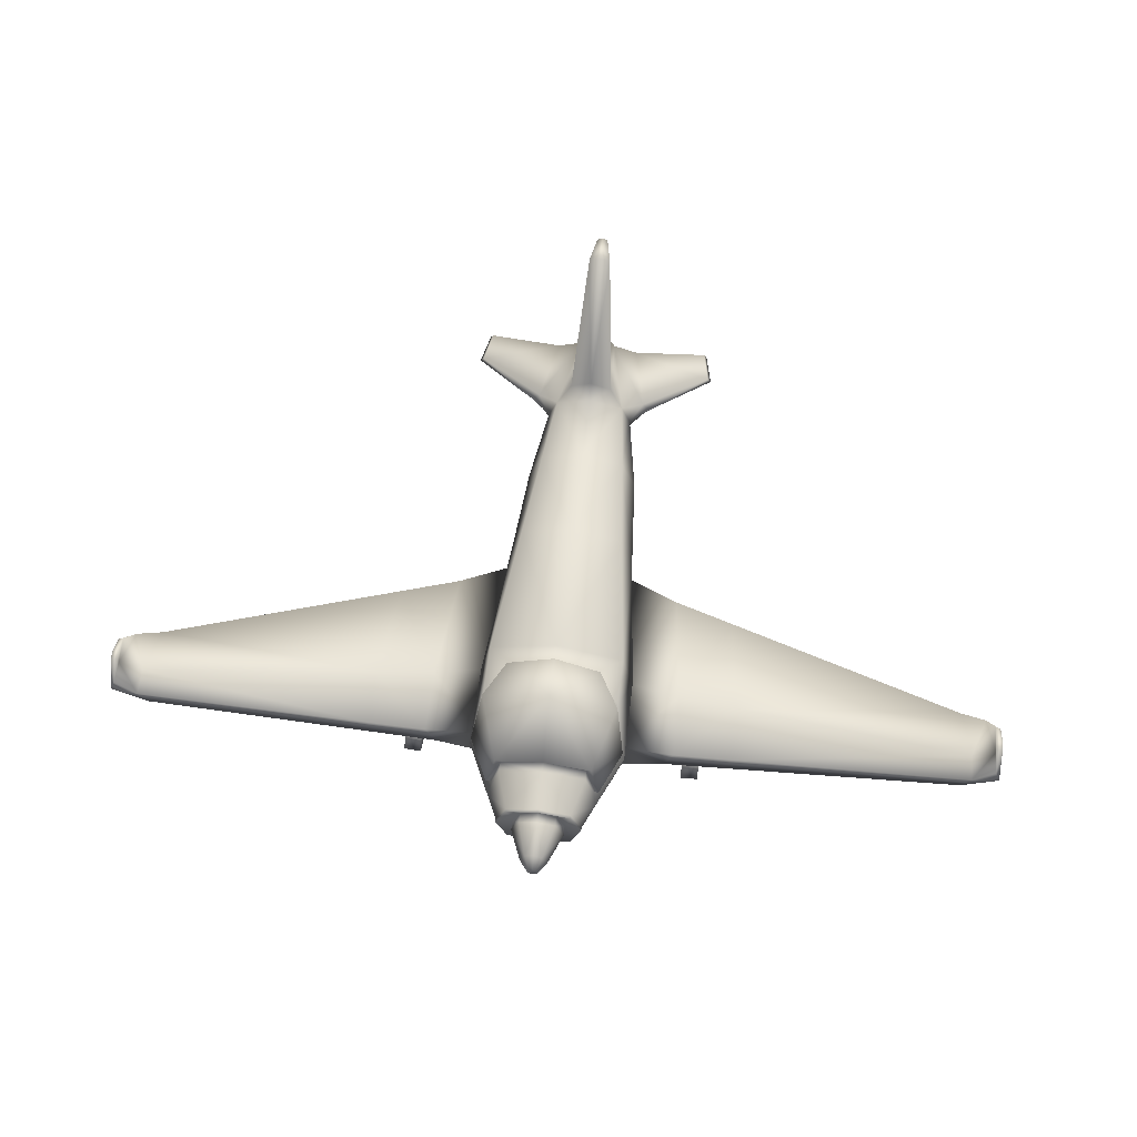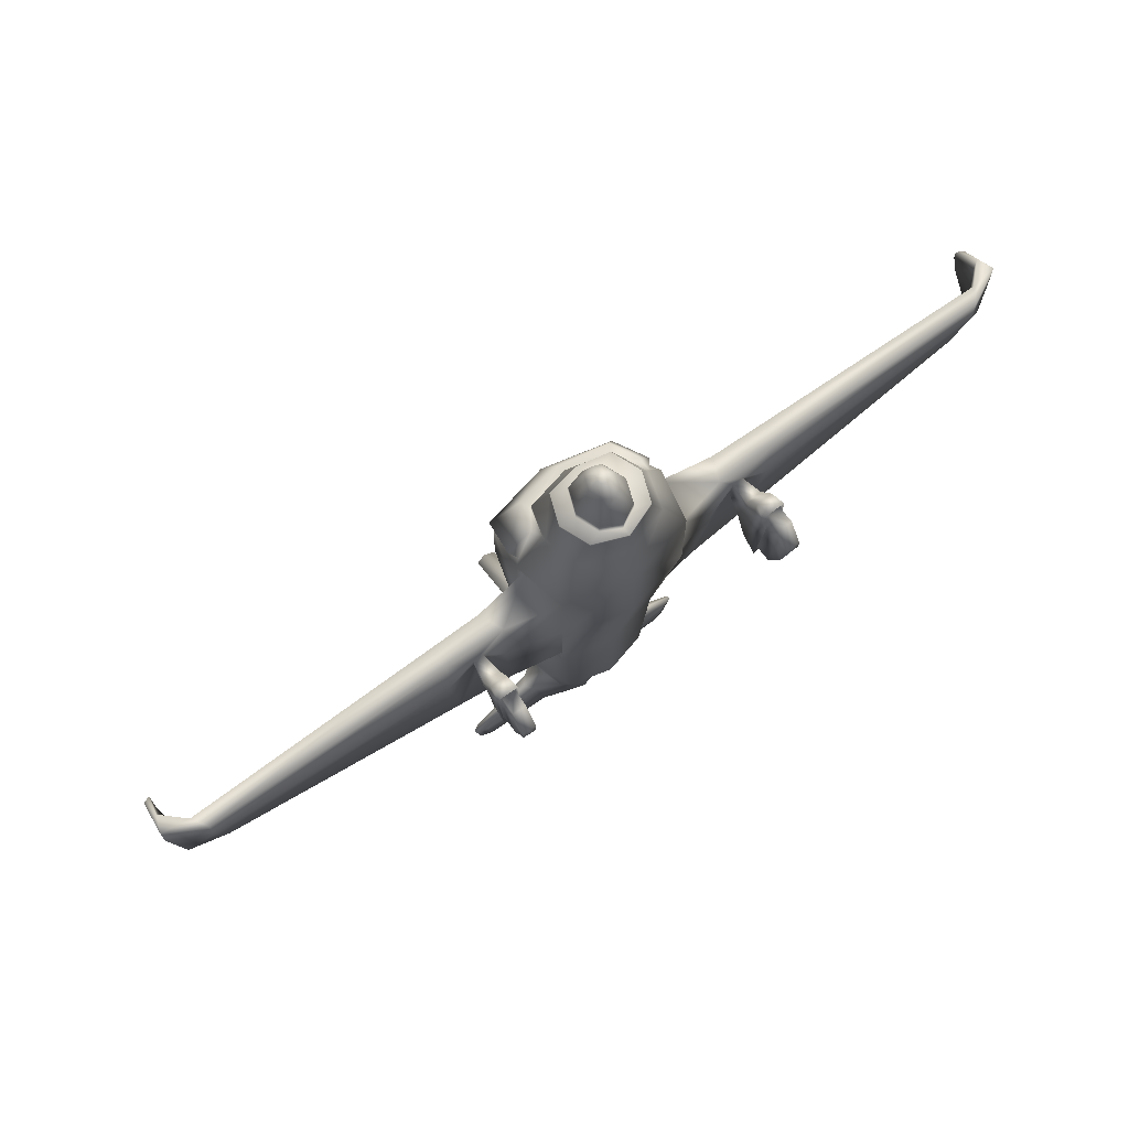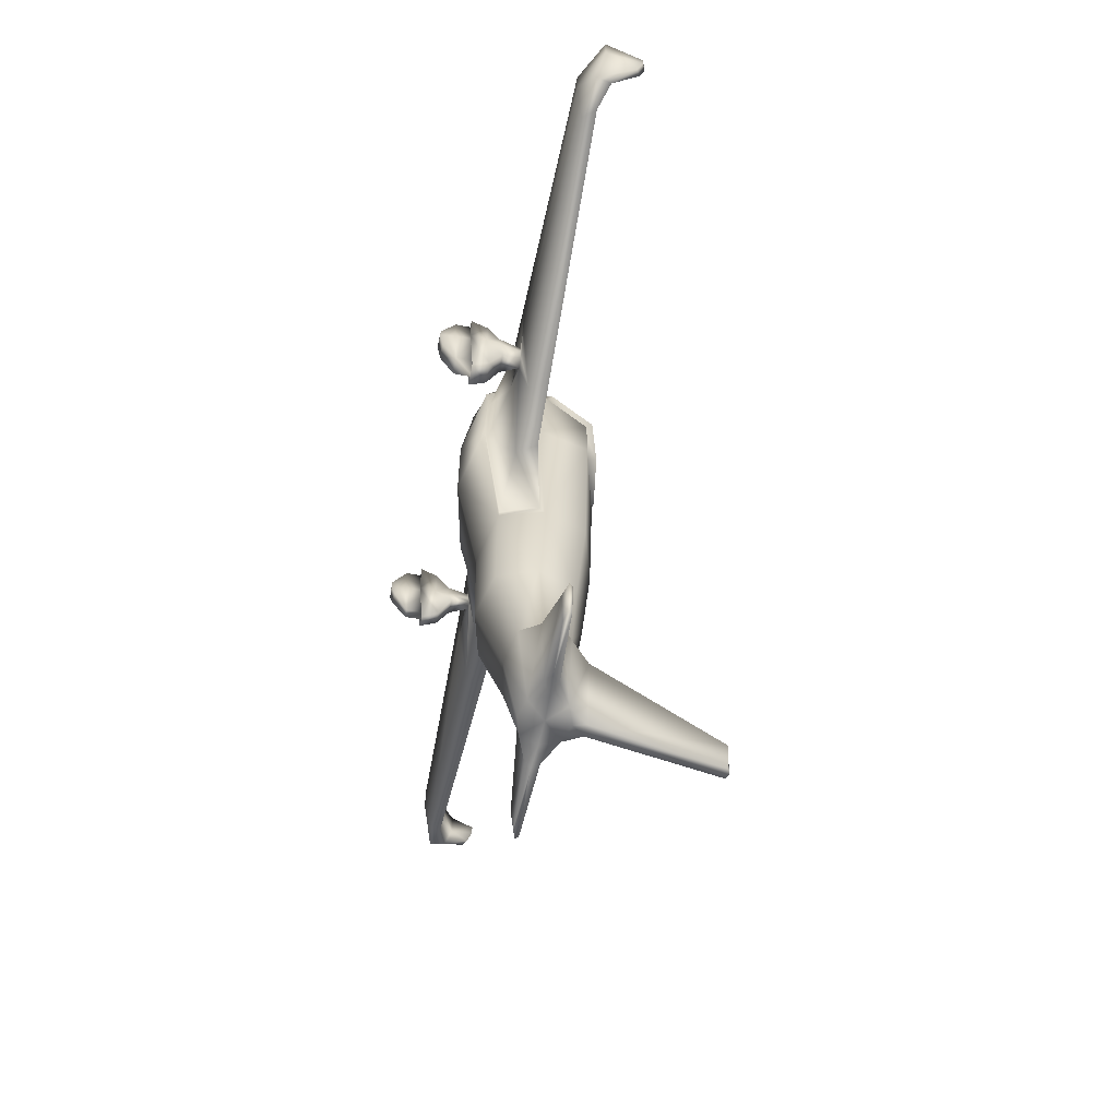
<metadata>
{"format":"obj","ext":"obj","renderer":"f3d","projection":"perspective","resolution":1024,"background":"white","views":[{"elev":60.5,"azim":-173.5,"up":"+Z"},{"elev":69.2,"azim":144.0,"up":"+Y"},{"elev":-59.9,"azim":-101.4,"up":"+Y"}]}
</metadata>
<code>
o Cube
v 1.597 1.968 -1.232
v 1.597 -0.03175 -1.232
v 1.819 1.995 0.3597
v 1.597 1.137 1.232
v 1.597 -0.03175 1.232
v 0.7623 3.7 -1.046
v 0.7623 3.7 0.3386
v 1.86 1.968 0
v 1.86 -0.03175 0
v 1.025 3.7 -0.3535
v 0.7623 3.78 -1.046
v 1.025 3.78 -0.3535
v 0.7623 3.78 0.3386
v 0.4241 3.685 -0.8919
v 0.6244 3.685 -0.3646
v 0.4241 3.685 0.1627
v 0.4241 3.931 -0.8919
v 0.6244 3.931 -0.3646
v 0.4241 3.931 0.1627
v 0.0954 4.911 -0.4829
v 0.133 4.911 -0.384
v 0.0954 4.911 -0.2851
v 0.2054 4.668 -0.6858
v 0.3235 4.668 -0.3749
v 0.2054 4.668 -0.06389
v 1.016 -5.609 -0.7329
v 0.8365 -7.368 -0.1672
v 1.353 -5.609 0.1666
v 1.016 -5.609 1.066
v 0.4461 -9.285 0.1284
v 0.61 -9.285 0.5657
v 0.4461 -9.285 1.003
v 0.8365 -7.368 0.9885
v 1.053 -7.368 0.4107
v 0.1244 -10.09 4.35
v 0.2568 -9.441 4.345
v 0.1482 -9.387 1.427
v 0.5059 -7.63 1.414
v 2.734 -8.804 0.382
v 2.579 -9.563 0.4318
v 2.857 -9.563 0.5056
v 2.792 -9.563 0.5793
v 3.032 -8.804 0.4794
v 2.946 -8.804 0.5769
v 1.349 -7.756 0.2378
v 1.023 -9.36 0.3512
v 1.16 -9.36 0.5191
v 1.349 -7.756 0.6814
v 1.531 -7.756 0.4596
v 1.023 -9.36 0.687
v 1.521 -3.301 0.2418
v 1.237 -3.301 -0.7511
v 1.237 -3.301 1.235
v 1.465 1.645 -1.134
v 1.465 -0.08826 -1.134
v 1.693 1.645 -0.06618
v 1.693 -0.08826 -0.06618
v 1.153 -2.921 -0.717
v 1.399 -2.921 0.1433
v 10.82 1.396 -0.2601
v 10.82 0.8376 -0.2601
v 10.67 1.396 0.1273
v 10.67 0.8376 0.1273
v 10.53 -0.07523 -0.4342
v 10.44 -0.07523 -0.07169
v 2.726 -2.51 -0.1574
v 3.02 0.04562 -0.2683
v 3.02 1.609 -0.2683
v 2.792 1.609 -0.8333
v 2.481 -2.51 -0.6127
v 2.792 0.04562 -0.8333
v 1.025 3.154 -1.104
v 1.025 2.892 0.6202
v 1.288 3.154 -0.2421
v 1.69 1.909 0.1599
v 1.475 1.228 1.168
v 0.9843 0.42 1.363
v 1.006 2.665 0.6675
v 1.222 2.879 -0.03829
v 1.604 1.315 1.368
v 1.114 0.5069 1.563
v 1.136 2.752 0.8673
v 1.351 2.966 0.1615
v 9.879 -0.2918 -0.2765
v 9.633 -0.2918 -0.5715
v 9.945 0.7671 -0.7144
v 10.17 0.7671 -0.3483
v 10.17 1.415 -0.3483
v 9.945 1.415 -0.7144
v 10.74 1.008 0.5914
v 10.74 0.7699 0.5914
v 10.58 1.008 0.6592
v 10.58 0.7699 0.6592
v 10.71 0.38 0.4497
v 10.58 0.38 0.5303
v 4.437 0.1886 -0.2842
v 4.437 1.57 -0.2842
v 4.209 1.57 -0.8097
v 4.143 -2.07 -0.181
v 3.898 -2.07 -0.6046
v 4.209 0.1886 -0.8097
v 3.542 0.6647 -0.7611
v 3.289 0.6687 -0.7653
v 3.289 0.5054 -0.7653
v 3.234 0.2384 -0.726
v 3.486 0.2843 -0.7246
v 3.542 0.5203 -0.7611
v 3.648 0.7298 -1.271
v 3.235 0.7364 -1.283
v 3.235 0.4688 -1.283
v 3.144 0.03143 -1.172
v 3.557 0.1066 -1.168
v 3.648 0.4933 -1.271
v 3.659 1.198 -1.571
v 3.246 1.216 -1.583
v 3.246 0.4997 -1.583
v 3.155 -0.671 -1.471
v 3.568 -0.4697 -1.467
v 3.659 0.5652 -1.571
v 3.665 1.41 -1.961
v 3.251 1.432 -1.973
v 3.251 0.5227 -1.973
v 3.161 -0.9636 -1.862
v 3.574 -0.708 -1.858
v 3.665 0.6059 -1.961
v 3.611 1.176 -1.838
v 3.292 1.193 -1.847
v 3.292 0.4909 -1.847
v 3.221 -0.6568 -1.761
v 3.54 -0.4595 -1.758
v 3.611 0.5551 -1.838
v 3.617 1.169 -2.317
v 3.298 1.187 -2.326
v 3.298 0.4845 -2.326
v 3.228 -0.6632 -2.241
v 3.547 -0.4659 -2.237
v 3.617 0.5487 -2.317
v 3.622 0.6371 -2.654
v 3.303 0.6429 -2.664
v 3.303 0.4082 -2.664
v 3.232 0.0246 -2.578
v 3.551 0.09057 -2.574
v 3.622 0.4297 -2.654
v 0 -0.03175 -1.587
v -0 1.968 -1.587
v -1.597 1.968 -1.232
v -1.597 -0.03175 -1.232
v 0 -0.03175 1.672
v -1.819 1.995 0.3597
v -1.597 1.137 1.232
v -1.597 -0.03175 1.232
v -0 3.7 -1.34
v -0.7623 3.7 -1.046
v -0 3.7 0.4906
v -0.7623 3.7 0.3386
v 2e-06 -9.285 0.002485
v -1.86 1.968 0
v -1.86 -0.03175 0
v -1.025 3.7 -0.3535
v -0 3.78 -1.34
v -0.7623 3.78 -1.046
v -0 3.931 -1.116
v -0 3.78 0.4906
v -1.025 3.78 -0.3535
v -0.7623 3.78 0.3386
v -0 3.685 -1.116
v -0.4241 3.685 -0.8919
v -1e-06 4.911 -0.525
v -0 3.685 0.2785
v -0.6244 3.685 -0.3646
v -0.4241 3.685 0.1627
v -0.4241 3.931 -0.8919
v -0 3.931 0.2785
v -0.6244 3.931 -0.3646
v -0.4241 3.931 0.1627
v -0.09541 4.911 -0.4829
v -1e-06 4.911 -0.3942
v -1e-06 4.911 -0.2634
v -0.133 4.911 -0.384
v -0.09541 4.911 -0.2851
v -1e-06 4.668 -0.8182
v -0.2054 4.668 -0.6858
v -0.3235 4.668 -0.3749
v -0.2054 4.668 -0.06389
v -1e-06 4.668 0.0044
v 1e-06 -5.609 -0.9919
v -1.016 -5.609 -0.7329
v -0.8365 -7.368 -0.1672
v 1e-06 -5.609 1.388
v -1.353 -5.609 0.1666
v -1.016 -5.609 1.066
v -0.4461 -9.285 0.1284
v 2e-06 -9.285 0.5809
v 2e-06 -9.285 1.159
v -0.61 -9.285 0.5657
v -0.4461 -9.285 1.003
v 1e-06 -7.368 1.195
v -0.8365 -7.368 0.9885
v 1e-06 -7.368 -0.3336
v -1.053 -7.368 0.4107
v 2e-06 -9.441 4.415
v 2e-06 -10.09 4.403
v -0.1244 -10.09 4.35
v -0.2568 -9.441 4.345
v -0.1482 -9.387 1.427
v 2e-06 -9.387 1.57
v -0.5059 -7.63 1.414
v 1e-06 -7.63 1.603
v -2.734 -8.804 0.382
v -2.579 -9.563 0.4318
v -2.857 -9.563 0.5056
v -2.792 -9.563 0.5793
v -3.032 -8.804 0.4794
v -2.946 -8.804 0.5769
v -1.349 -7.756 0.2378
v -1.023 -9.36 0.3512
v -1.16 -9.36 0.5191
v -1.349 -7.756 0.6814
v -1.531 -7.756 0.4596
v -1.023 -9.36 0.687
v -1.521 -3.301 0.2418
v -1.237 -3.301 -0.7511
v 1e-06 -3.301 1.589
v -1.237 -3.301 1.235
v 1e-06 -3.301 -1.037
v -1.465 1.645 -1.134
v -1.465 -0.08827 -1.134
v -1.693 1.645 -0.06618
v -1.693 -0.08827 -0.06618
v -1.153 -2.921 -0.717
v -1.399 -2.921 0.1433
v -10.82 1.396 -0.2601
v -10.82 0.8376 -0.2601
v -10.67 1.396 0.1273
v -10.67 0.8376 0.1273
v -10.53 -0.07523 -0.4342
v -10.44 -0.07523 -0.07169
v -2.726 -2.51 -0.1574
v -3.02 0.04562 -0.2683
v -3.02 1.609 -0.2683
v -2.792 1.609 -0.8333
v -2.481 -2.51 -0.6127
v -2.792 0.04562 -0.8333
v -0 3.154 -1.418
v -1.025 3.154 -1.104
v -1.025 2.892 0.6202
v -0 2.892 0.863
v -1.288 3.154 -0.2421
v -1.69 1.909 0.1599
v -1.475 1.228 1.168
v 0 0.2715 1.529
v -0.9843 0.42 1.363
v -0 2.665 0.8663
v -1.006 2.665 0.6675
v -1.222 2.879 -0.03829
v -1.604 1.315 1.368
v 0 0.3584 1.728
v -0 1.315 1.728
v -1.114 0.5069 1.563
v -0 2.752 1.066
v -1.136 2.752 0.8673
v -1.351 2.966 0.1615
v -9.879 -0.2918 -0.2765
v -9.633 -0.2918 -0.5715
v -9.945 0.7671 -0.7144
v -10.17 0.7671 -0.3483
v -10.17 1.415 -0.3483
v -9.945 1.415 -0.7144
v -10.74 1.008 0.5914
v -10.74 0.7699 0.5914
v -10.58 1.008 0.6592
v -10.58 0.7699 0.6592
v -10.71 0.38 0.4497
v -10.58 0.38 0.5303
v -4.437 0.1886 -0.2842
v -4.437 1.57 -0.2842
v -4.209 1.57 -0.8097
v -4.143 -2.07 -0.181
v -3.898 -2.07 -0.6046
v -4.209 0.1886 -0.8097
v -3.542 0.6647 -0.7611
v -3.289 0.6687 -0.7653
v -3.289 0.5054 -0.7653
v -3.234 0.2384 -0.726
v -3.486 0.2843 -0.7246
v -3.542 0.5203 -0.7611
v -3.648 0.7298 -1.271
v -3.235 0.7364 -1.283
v -3.235 0.4688 -1.283
v -3.144 0.03143 -1.172
v -3.557 0.1066 -1.168
v -3.648 0.4933 -1.271
v -3.659 1.198 -1.571
v -3.246 1.216 -1.583
v -3.246 0.4997 -1.583
v -3.155 -0.671 -1.471
v -3.568 -0.4697 -1.467
v -3.659 0.5652 -1.571
v -3.665 1.41 -1.961
v -3.251 1.432 -1.973
v -3.251 0.5227 -1.973
v -3.161 -0.9636 -1.862
v -3.574 -0.708 -1.858
v -3.665 0.6059 -1.961
v -3.611 1.176 -1.838
v -3.292 1.193 -1.847
v -3.292 0.4909 -1.847
v -3.221 -0.6568 -1.761
v -3.54 -0.4595 -1.758
v -3.611 0.5551 -1.838
v -3.617 1.169 -2.317
v -3.298 1.187 -2.326
v -3.298 0.4845 -2.326
v -3.228 -0.6632 -2.241
v -3.547 -0.4659 -2.237
v -3.617 0.5487 -2.317
v -3.622 0.6371 -2.654
v -3.303 0.6429 -2.664
v -3.303 0.4082 -2.664
v -3.232 0.0246 -2.578
v -3.551 0.09057 -2.574
v -3.622 0.4297 -2.654
f 145 2 144
f 148 77 251
f 244 6 72
f 4 9 8
f 223 29 53
f 6 12 10
f 247 7 154
f 72 10 74
f 74 7 73
f 10 13 7
f 52 28 26
f 1 56 54
f 160 14 11
f 13 15 16
f 152 11 6
f 154 13 163
f 169 19 173
f 14 18 15
f 11 15 12
f 163 16 169
f 25 178 185
f 24 20 21
f 15 19 16
f 166 17 14
f 177 22 21
f 177 20 168
f 23 168 20
f 24 22 25
f 18 25 19
f 17 181 23
f 17 24 18
f 173 25 185
f 199 30 156
f 206 35 202
f 51 29 28
f 225 26 186
f 193 30 31
f 193 32 194
f 47 40 41
f 46 39 40
f 29 34 28
f 28 27 26
f 189 33 29
f 26 199 186
f 201 35 36
f 37 36 35
f 208 36 38
f 197 38 33
f 32 38 37
f 194 37 206
f 39 41 40
f 44 41 43
f 49 44 43
f 47 42 50
f 49 39 45
f 50 44 48
f 32 48 33
f 34 45 27
f 31 50 32
f 34 48 49
f 30 45 46
f 31 46 47
f 144 52 225
f 5 51 9
f 2 54 55
f 148 53 5
f 88 63 62
f 87 65 63
f 9 59 57
f 9 56 8
f 52 59 51
f 2 58 52
f 63 92 62
f 63 95 93
f 88 60 89
f 84 64 65
f 86 64 85
f 89 61 86
f 54 71 55
f 55 70 58
f 59 70 66
f 56 69 54
f 57 66 67
f 56 67 68
f 4 77 5
f 1 74 8
f 8 79 75
f 145 72 1
f 77 257 251
f 76 81 77
f 78 83 79
f 247 78 73
f 73 79 74
f 4 75 76
f 81 258 257
f 3 82 80
f 258 82 260
f 76 3 80
f 78 260 82
f 75 83 3
f 98 86 101
f 101 85 100
f 99 85 84
f 97 89 98
f 96 84 87
f 97 87 88
f 90 93 91
f 91 95 94
f 62 90 60
f 65 94 95
f 61 94 64
f 61 90 91
f 68 96 97
f 67 99 96
f 68 98 69
f 66 100 99
f 101 106 107
f 71 103 104
f 102 109 103
f 105 110 111
f 100 105 106
f 71 105 70
f 101 102 98
f 69 102 103
f 108 119 114
f 109 116 110
f 107 112 113
f 105 112 106
f 103 110 104
f 102 113 108
f 118 125 119
f 115 120 121
f 111 116 117
f 109 114 115
f 112 119 113
f 111 118 112
f 122 129 123
f 125 126 120
f 117 124 118
f 115 122 116
f 114 125 120
f 117 122 123
f 129 136 130
f 131 136 137
f 120 127 121
f 125 130 131
f 124 129 130
f 122 127 128
f 134 141 135
f 137 138 132
f 128 133 134
f 131 132 126
f 128 135 129
f 127 132 133
f 140 142 141
f 139 143 140
f 132 139 133
f 137 142 143
f 136 141 142
f 134 139 140
f 147 145 144
f 148 252 151
f 153 244 245
f 158 150 157
f 191 223 224
f 164 153 159
f 247 155 246
f 159 245 248
f 155 248 246
f 165 159 155
f 222 190 221
f 146 228 157
f 167 160 161
f 165 170 164
f 161 152 153
f 154 165 155
f 169 175 171
f 174 167 170
f 170 161 164
f 163 171 165
f 178 184 185
f 183 176 182
f 175 170 171
f 172 166 167
f 177 180 178
f 176 177 168
f 182 168 181
f 180 183 184
f 184 174 175
f 172 181 162
f 183 172 174
f 173 184 175
f 199 192 188
f 206 203 205
f 221 191 224
f 225 187 222
f 193 192 156
f 196 193 194
f 217 210 216
f 216 209 215
f 200 191 190
f 188 190 187
f 198 189 191
f 199 187 186
f 203 201 204
f 205 204 207
f 204 208 207
f 207 197 198
f 196 207 198
f 194 205 196
f 209 211 213
f 211 214 213
f 219 214 218
f 212 217 220
f 209 219 215
f 214 220 218
f 218 196 198
f 215 200 188
f 220 195 196
f 200 218 198
f 192 215 188
f 195 216 192
f 144 222 147
f 221 151 158
f 147 226 146
f 224 148 151
f 267 235 266
f 266 237 263
f 158 231 221
f 228 158 157
f 231 222 221
f 230 147 222
f 271 235 234
f 235 274 237
f 232 267 268
f 263 236 264
f 236 265 264
f 233 268 265
f 243 226 227
f 242 227 230
f 231 242 230
f 241 228 226
f 229 238 231
f 228 239 229
f 252 150 151
f 248 146 157
f 157 255 248
f 245 145 146
f 257 252 251
f 259 250 252
f 262 254 255
f 254 247 246
f 255 246 248
f 150 249 157
f 258 259 257
f 261 149 256
f 258 261 256
f 250 149 249
f 254 260 253
f 249 262 255
f 265 277 280
f 264 280 279
f 278 264 279
f 268 276 277
f 275 263 278
f 276 266 275
f 269 272 271
f 270 274 272
f 269 234 232
f 237 273 236
f 273 233 236
f 233 269 232
f 240 275 239
f 239 278 238
f 277 240 241
f 238 279 242
f 280 285 279
f 243 282 241
f 288 281 282
f 284 289 283
f 279 284 242
f 284 243 242
f 281 280 277
f 241 281 277
f 287 298 292
f 295 288 289
f 286 291 285
f 291 284 285
f 289 282 283
f 281 292 286
f 304 297 298
f 294 299 293
f 290 295 289
f 288 293 287
f 298 291 292
f 297 290 291
f 308 301 302
f 305 304 299
f 303 296 297
f 301 294 295
f 293 304 298
f 296 301 295
f 315 308 309
f 310 315 309
f 306 299 300
f 304 309 303
f 303 308 302
f 301 306 300
f 320 313 314
f 317 316 311
f 307 312 306
f 311 310 305
f 314 307 308
f 306 311 305
f 321 319 320
f 322 318 319
f 318 311 312
f 316 321 315
f 315 320 314
f 313 318 312
f 145 1 2
f 148 5 77
f 244 152 6
f 4 5 9
f 223 189 29
f 6 11 12
f 247 73 7
f 72 6 10
f 74 10 7
f 10 12 13
f 52 51 28
f 1 8 56
f 160 166 14
f 13 12 15
f 152 160 11
f 154 7 13
f 169 16 19
f 14 17 18
f 11 14 15
f 163 13 16
f 25 22 178
f 24 23 20
f 15 18 19
f 166 162 17
f 177 178 22
f 177 21 20
f 23 181 168
f 24 21 22
f 18 24 25
f 17 162 181
f 17 23 24
f 173 19 25
f 199 27 30
f 206 37 35
f 51 53 29
f 225 52 26
f 193 156 30
f 193 31 32
f 47 46 40
f 46 45 39
f 29 33 34
f 28 34 27
f 189 197 33
f 26 27 199
f 201 202 35
f 37 38 36
f 208 201 36
f 197 208 38
f 32 33 38
f 194 32 37
f 39 43 41
f 44 42 41
f 49 48 44
f 47 41 42
f 49 43 39
f 50 42 44
f 32 50 48
f 34 49 45
f 31 47 50
f 34 33 48
f 30 27 45
f 31 30 46
f 144 2 52
f 5 53 51
f 2 1 54
f 148 223 53
f 88 87 63
f 87 84 65
f 9 51 59
f 9 57 56
f 52 58 59
f 2 55 58
f 63 93 92
f 63 65 95
f 88 62 60
f 84 85 64
f 86 61 64
f 89 60 61
f 54 69 71
f 55 71 70
f 59 58 70
f 56 68 69
f 57 59 66
f 56 57 67
f 4 76 77
f 1 72 74
f 8 74 79
f 145 244 72
f 77 81 257
f 76 80 81
f 78 82 83
f 247 253 78
f 73 78 79
f 4 8 75
f 81 80 258
f 3 83 82
f 258 80 82
f 76 75 3
f 78 253 260
f 75 79 83
f 98 89 86
f 101 86 85
f 99 100 85
f 97 88 89
f 96 99 84
f 97 96 87
f 90 92 93
f 91 93 95
f 62 92 90
f 65 64 94
f 61 91 94
f 61 60 90
f 68 67 96
f 67 66 99
f 68 97 98
f 66 70 100
f 101 100 106
f 71 69 103
f 102 108 109
f 105 104 110
f 100 70 105
f 71 104 105
f 101 107 102
f 69 98 102
f 108 113 119
f 109 115 116
f 107 106 112
f 105 111 112
f 103 109 110
f 102 107 113
f 118 124 125
f 115 114 120
f 111 110 116
f 109 108 114
f 112 118 119
f 111 117 118
f 122 128 129
f 125 131 126
f 117 123 124
f 115 121 122
f 114 119 125
f 117 116 122
f 129 135 136
f 131 130 136
f 120 126 127
f 125 124 130
f 124 123 129
f 122 121 127
f 134 140 141
f 137 143 138
f 128 127 133
f 131 137 132
f 128 134 135
f 127 126 132
f 140 143 142
f 139 138 143
f 132 138 139
f 137 136 142
f 136 135 141
f 134 133 139
f 147 146 145
f 148 251 252
f 153 152 244
f 158 151 150
f 191 189 223
f 164 161 153
f 247 154 155
f 159 153 245
f 155 159 248
f 165 164 159
f 222 187 190
f 146 226 228
f 167 166 160
f 165 171 170
f 161 160 152
f 154 163 165
f 169 173 175
f 174 172 167
f 170 167 161
f 163 169 171
f 178 180 184
f 183 179 176
f 175 174 170
f 172 162 166
f 177 179 180
f 176 179 177
f 182 176 168
f 180 179 183
f 184 183 174
f 172 182 181
f 183 182 172
f 173 185 184
f 199 156 192
f 206 202 203
f 221 190 191
f 225 186 187
f 193 195 192
f 196 195 193
f 217 211 210
f 216 210 209
f 200 198 191
f 188 200 190
f 198 197 189
f 199 188 187
f 203 202 201
f 205 203 204
f 204 201 208
f 207 208 197
f 196 205 207
f 194 206 205
f 209 210 211
f 211 212 214
f 219 213 214
f 212 211 217
f 209 213 219
f 214 212 220
f 218 220 196
f 215 219 200
f 220 217 195
f 200 219 218
f 192 216 215
f 195 217 216
f 144 225 222
f 221 224 151
f 147 227 226
f 224 223 148
f 267 234 235
f 266 235 237
f 158 229 231
f 228 229 158
f 231 230 222
f 230 227 147
f 271 272 235
f 235 272 274
f 232 234 267
f 263 237 236
f 236 233 265
f 233 232 268
f 243 241 226
f 242 243 227
f 231 238 242
f 241 240 228
f 229 239 238
f 228 240 239
f 252 250 150
f 248 245 146
f 157 249 255
f 245 244 145
f 257 259 252
f 259 256 250
f 262 261 254
f 254 253 247
f 255 254 246
f 150 250 249
f 258 256 259
f 261 262 149
f 258 260 261
f 250 256 149
f 254 261 260
f 249 149 262
f 265 268 277
f 264 265 280
f 278 263 264
f 268 267 276
f 275 266 263
f 276 267 266
f 269 270 272
f 270 273 274
f 269 271 234
f 237 274 273
f 273 270 233
f 233 270 269
f 240 276 275
f 239 275 278
f 277 276 240
f 238 278 279
f 280 286 285
f 243 283 282
f 288 287 281
f 284 290 289
f 279 285 284
f 284 283 243
f 281 286 280
f 241 282 281
f 287 293 298
f 295 294 288
f 286 292 291
f 291 290 284
f 289 288 282
f 281 287 292
f 304 303 297
f 294 300 299
f 290 296 295
f 288 294 293
f 298 297 291
f 297 296 290
f 308 307 301
f 305 310 304
f 303 302 296
f 301 300 294
f 293 299 304
f 296 302 301
f 315 314 308
f 310 316 315
f 306 305 299
f 304 310 309
f 303 309 308
f 301 307 306
f 320 319 313
f 317 322 316
f 307 313 312
f 311 316 310
f 314 313 307
f 306 312 311
f 321 322 319
f 322 317 318
f 318 317 311
f 316 322 321
f 315 321 320
f 313 319 318

</code>
